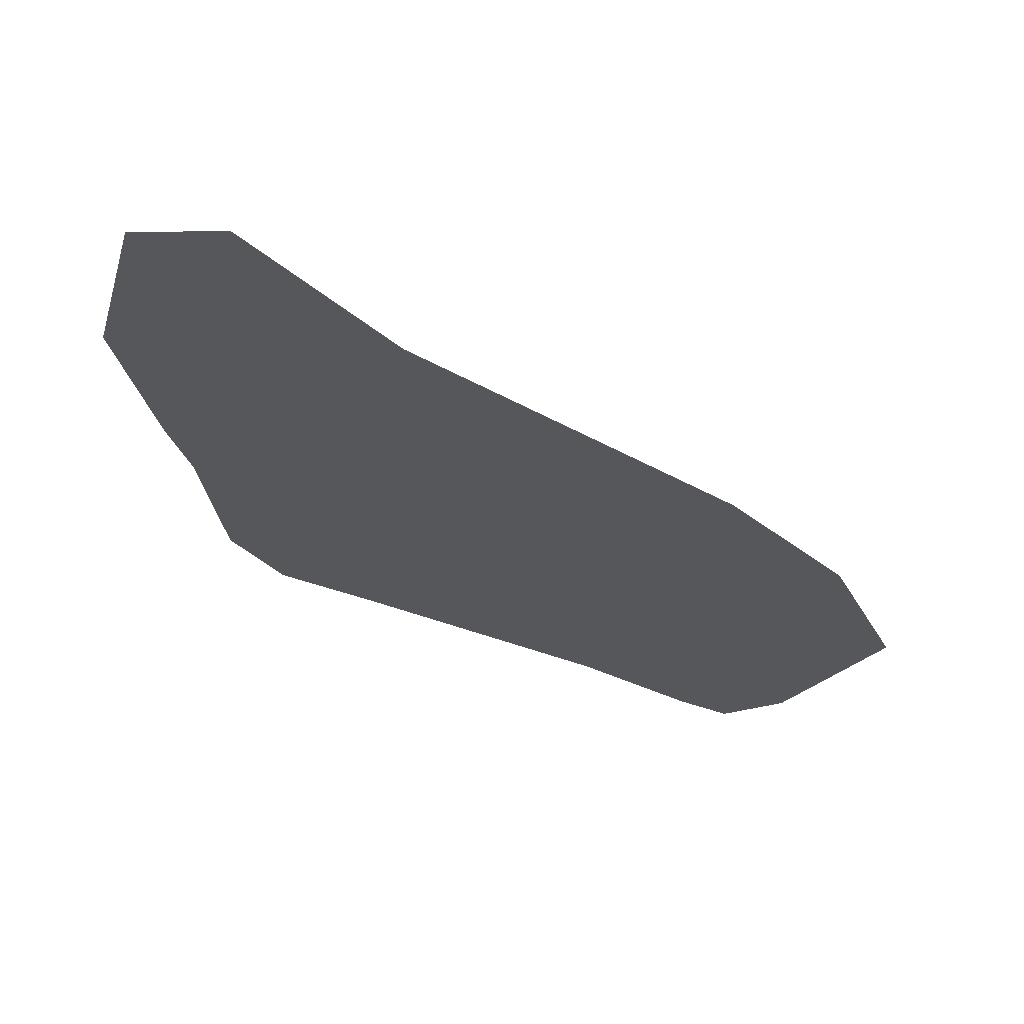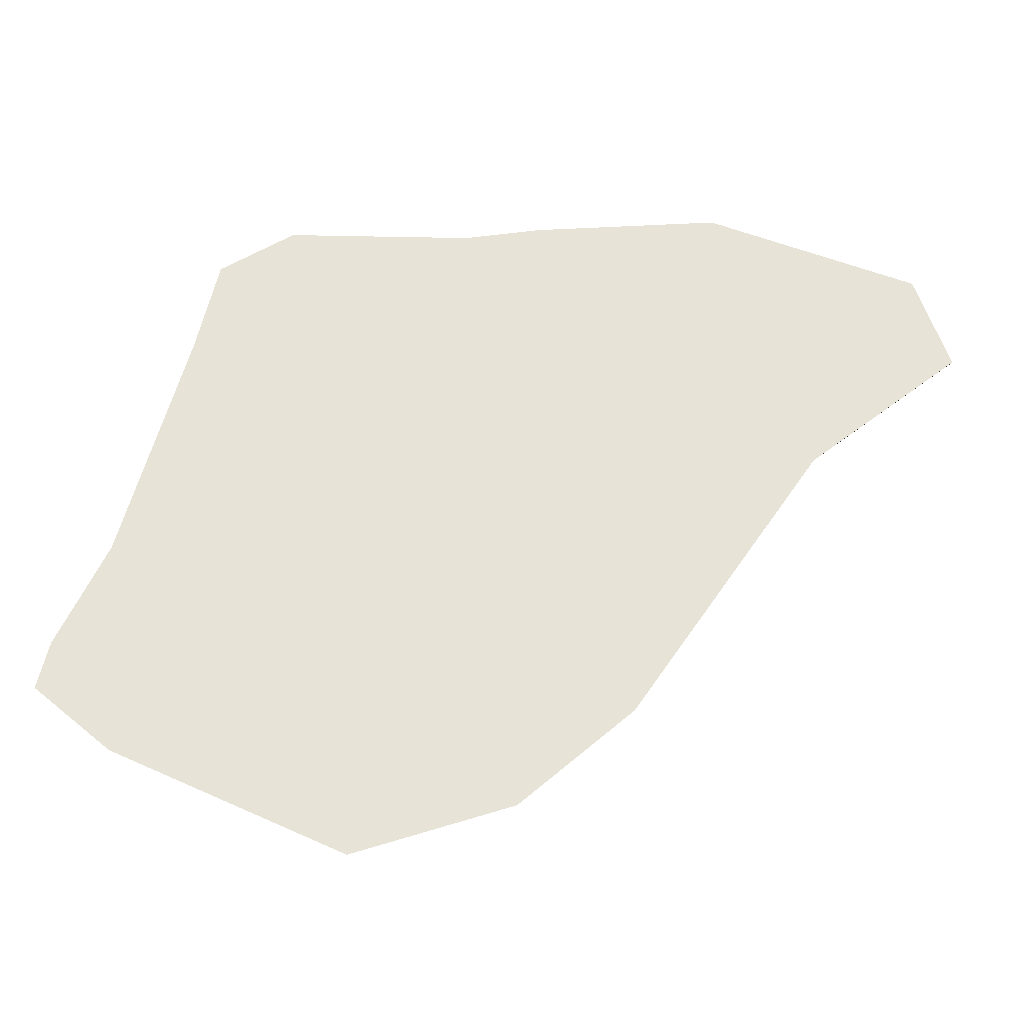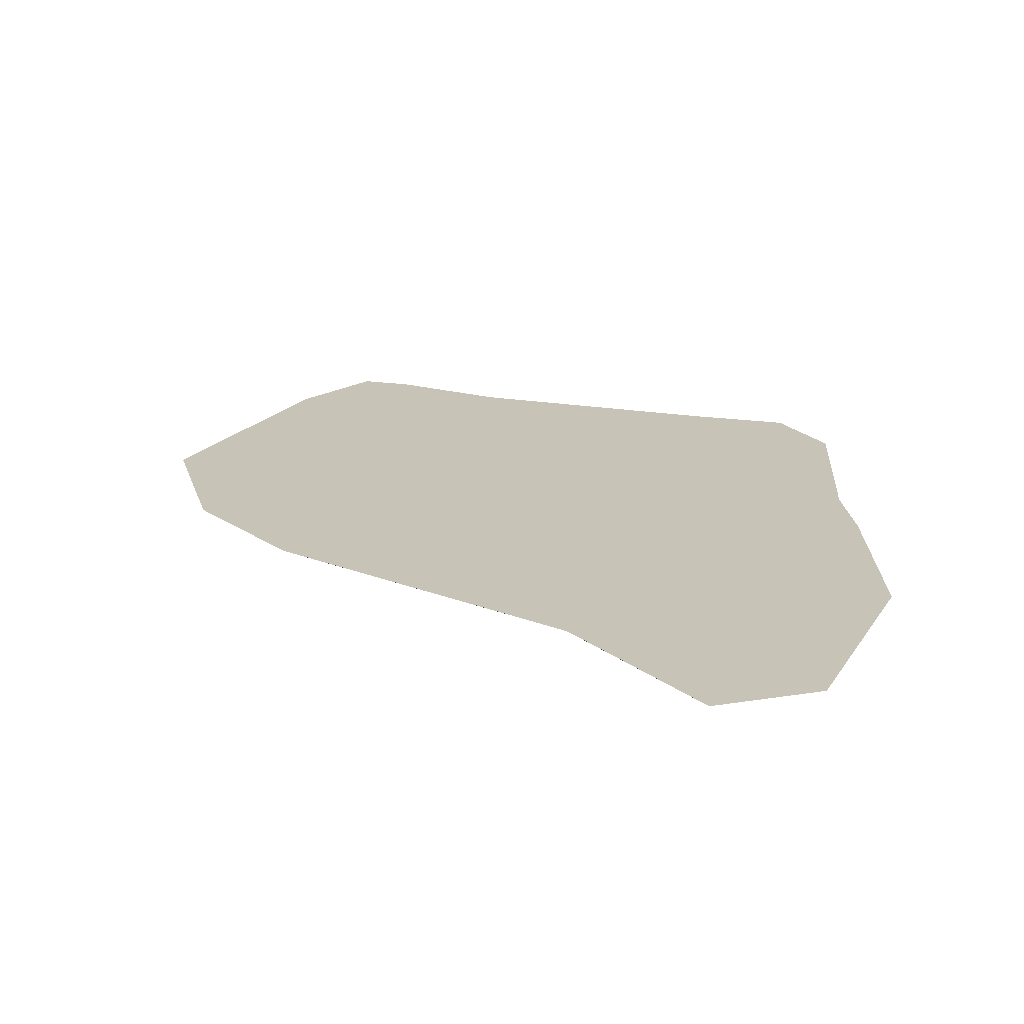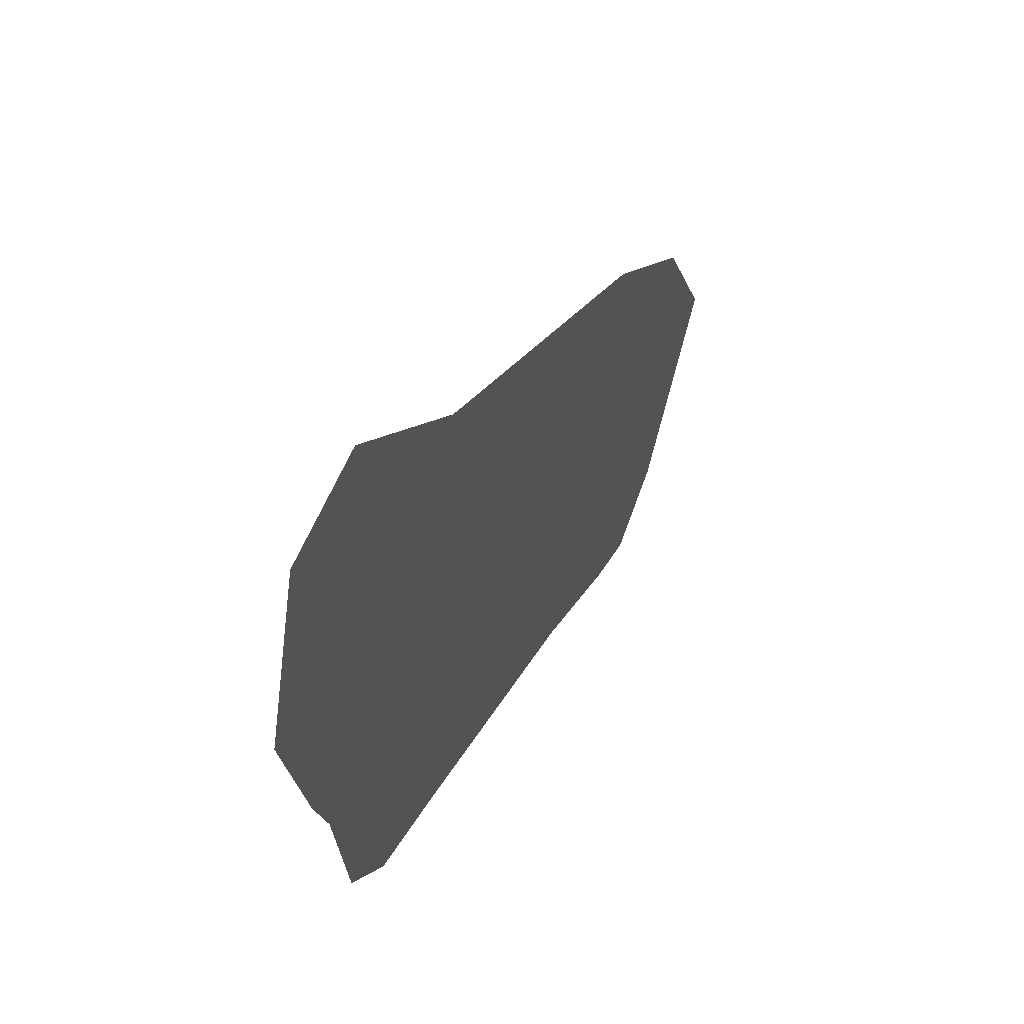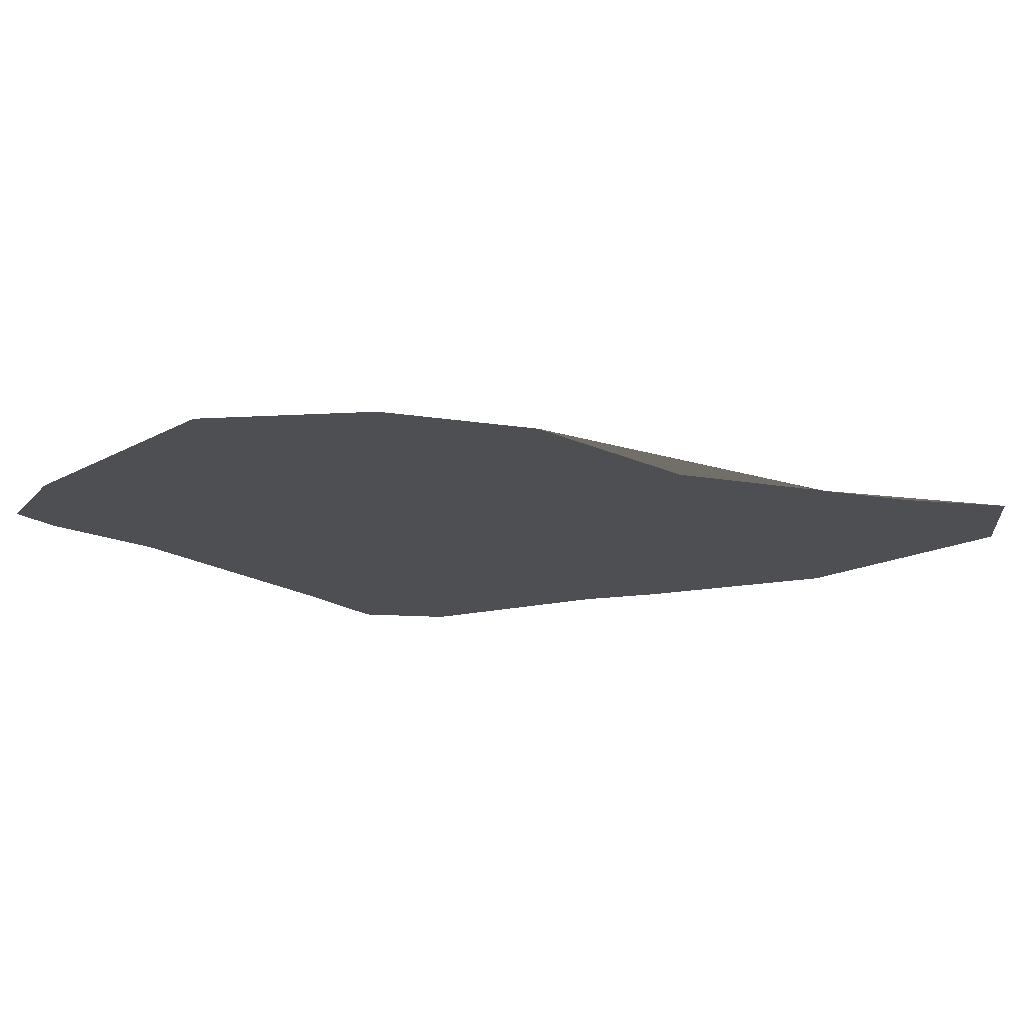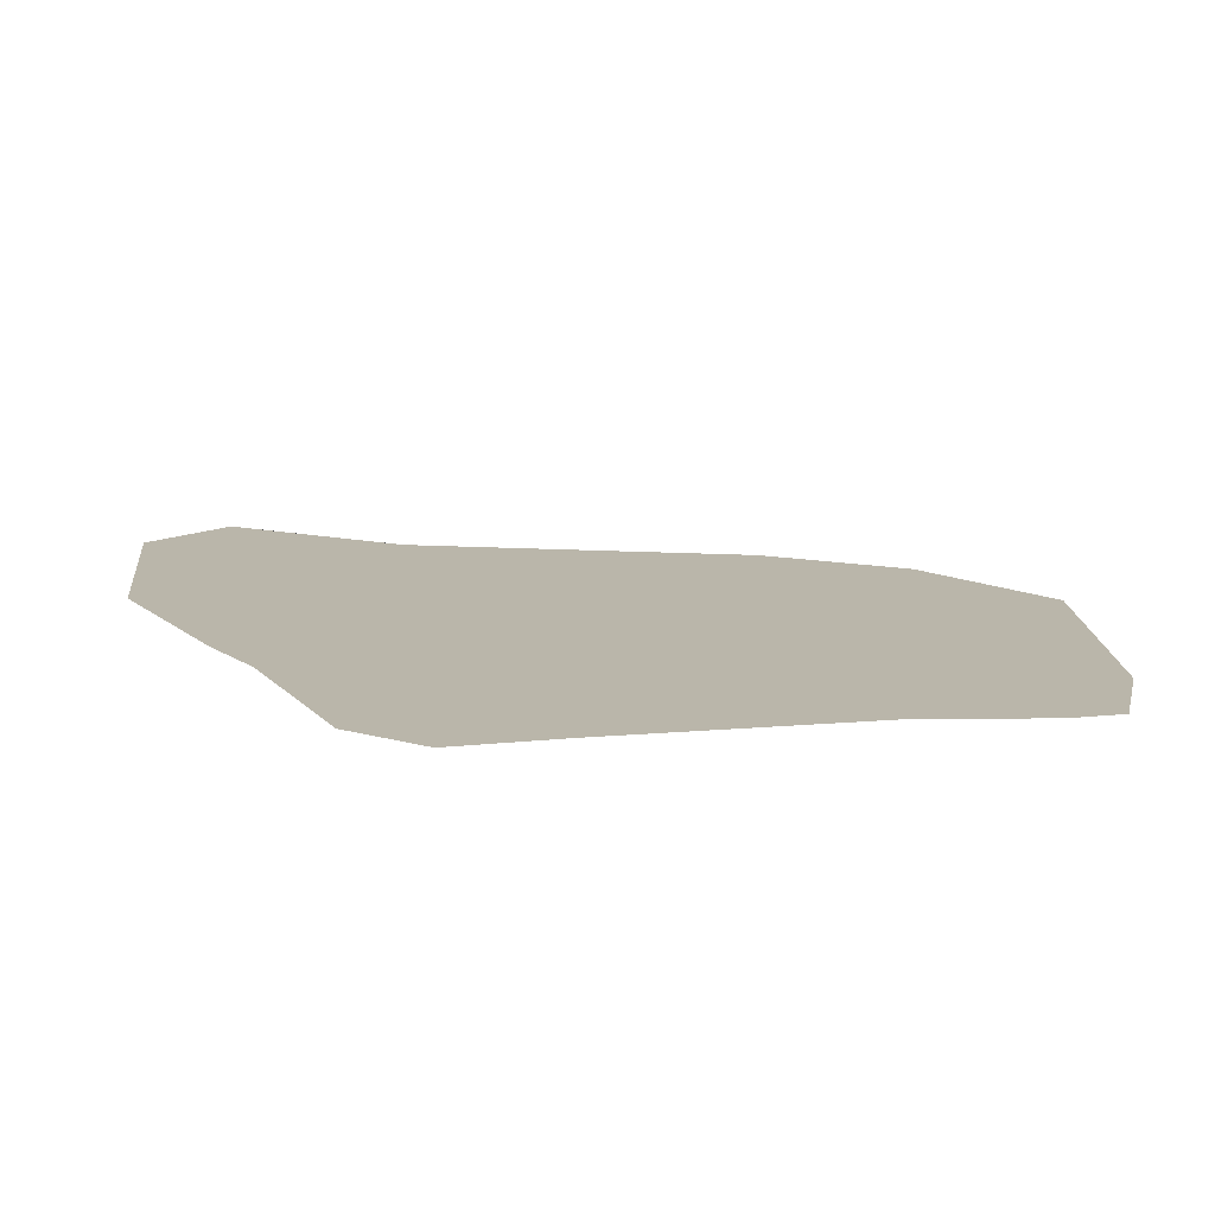
<metadata>
{"format":"obj","ext":"obj","renderer":"f3d","projection":"perspective","resolution":1024,"background":"white","views":[{"elev":67.8,"azim":-165.2,"up":"+Z"},{"elev":62.3,"azim":-83.6,"up":"+Y"},{"elev":19.7,"azim":8.5,"up":"+Y"},{"elev":60.1,"azim":120.8,"up":"+Z"},{"elev":-17.9,"azim":-60.3,"up":"+Y"},{"elev":13.8,"azim":159.5,"up":"+Y"}]}
</metadata>
<code>
o platform_04_NAV_Cube.019
v 49.01 7.5 69.23
v 45.69 7.499 68.69
v 50.37 7.5 69.4
v 44.19 7.499 68.17
v 48.13 7.499 78.19
v 49.03 7.499 79
v 49.96 7.499 80.09
v 42.22 7.499 73.74
v 42.48 7.499 74.34
v 44.69 7.499 76.22
v 46.55 7.499 76.8
v 42.34 7.499 70.54
v 41.69 7.499 72.54
v 42.6 7.499 74.63
v 44.09 7.499 76.03
v 43.52 7.499 68.09
v 42.76 7.499 69.24
v 52 7.5 76.49
v 51.24 7.5 79.48
v 51.09 7.5 70.35
v 51.32 7.5 72.91
v 51.58 7.5 73.94
f 5 11 10 15 14 9 8 13 12 17 16 4 2 1 3 20 21 22 18 19 7 6

</code>
